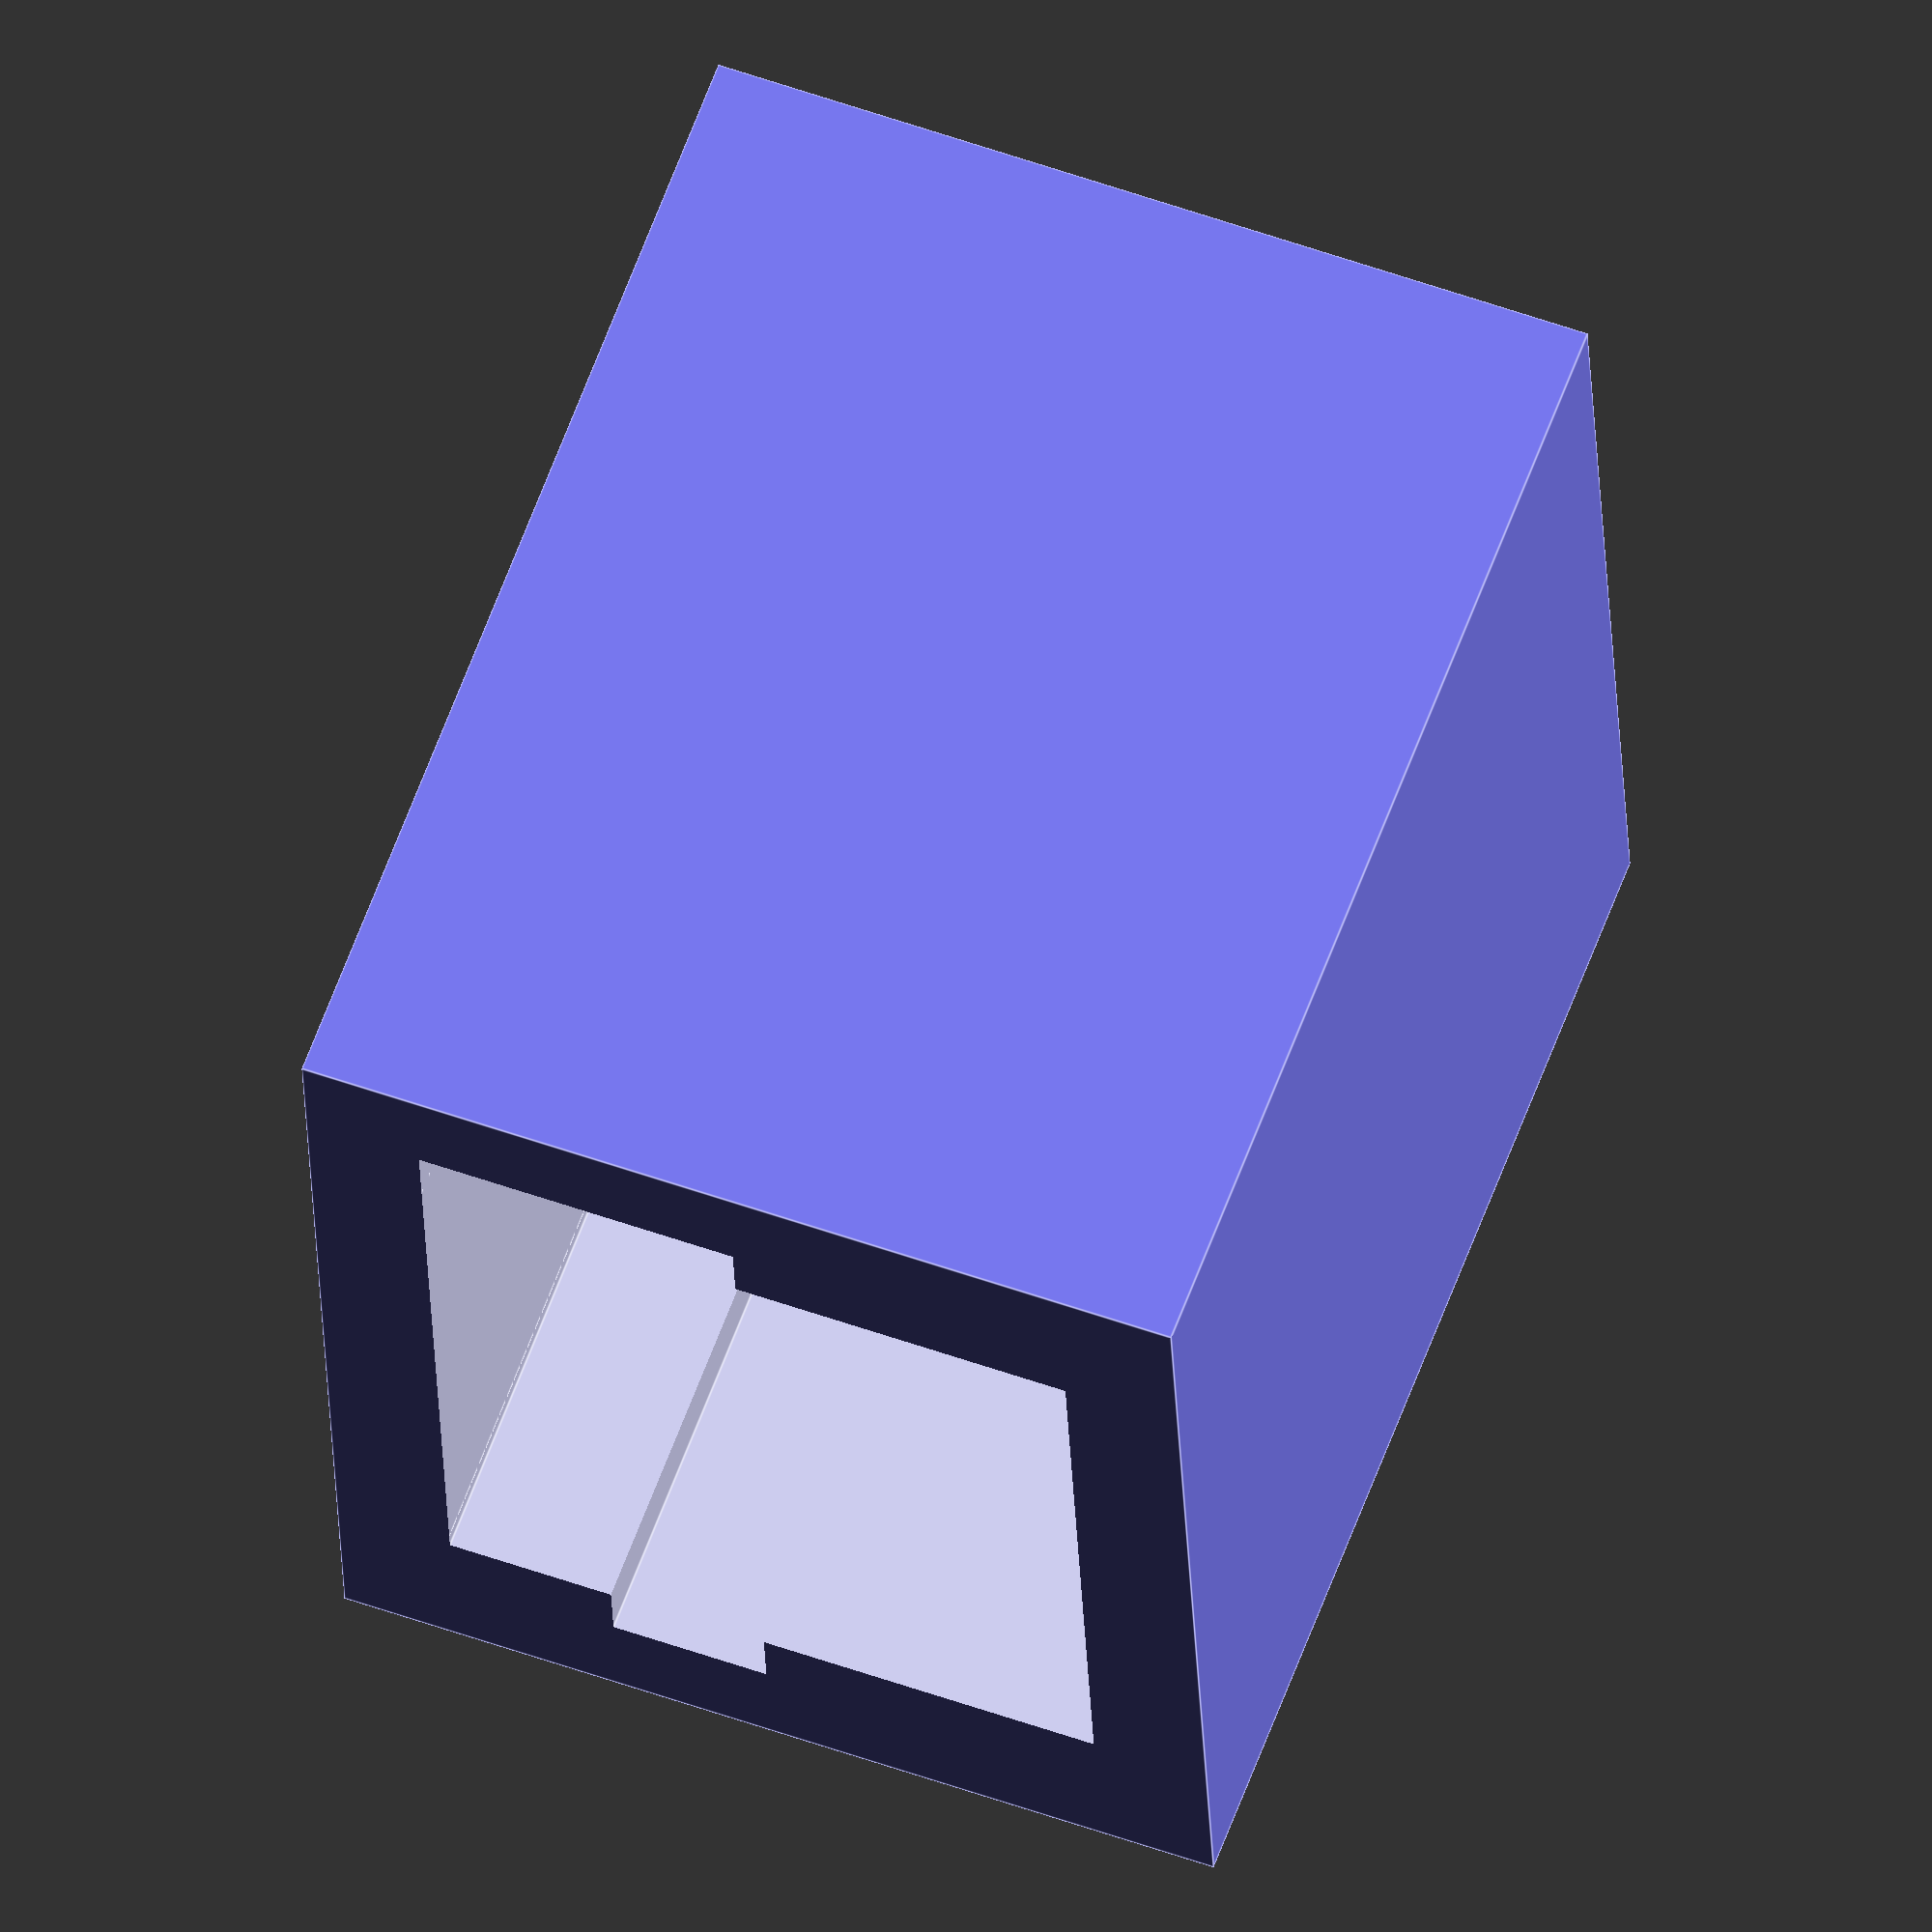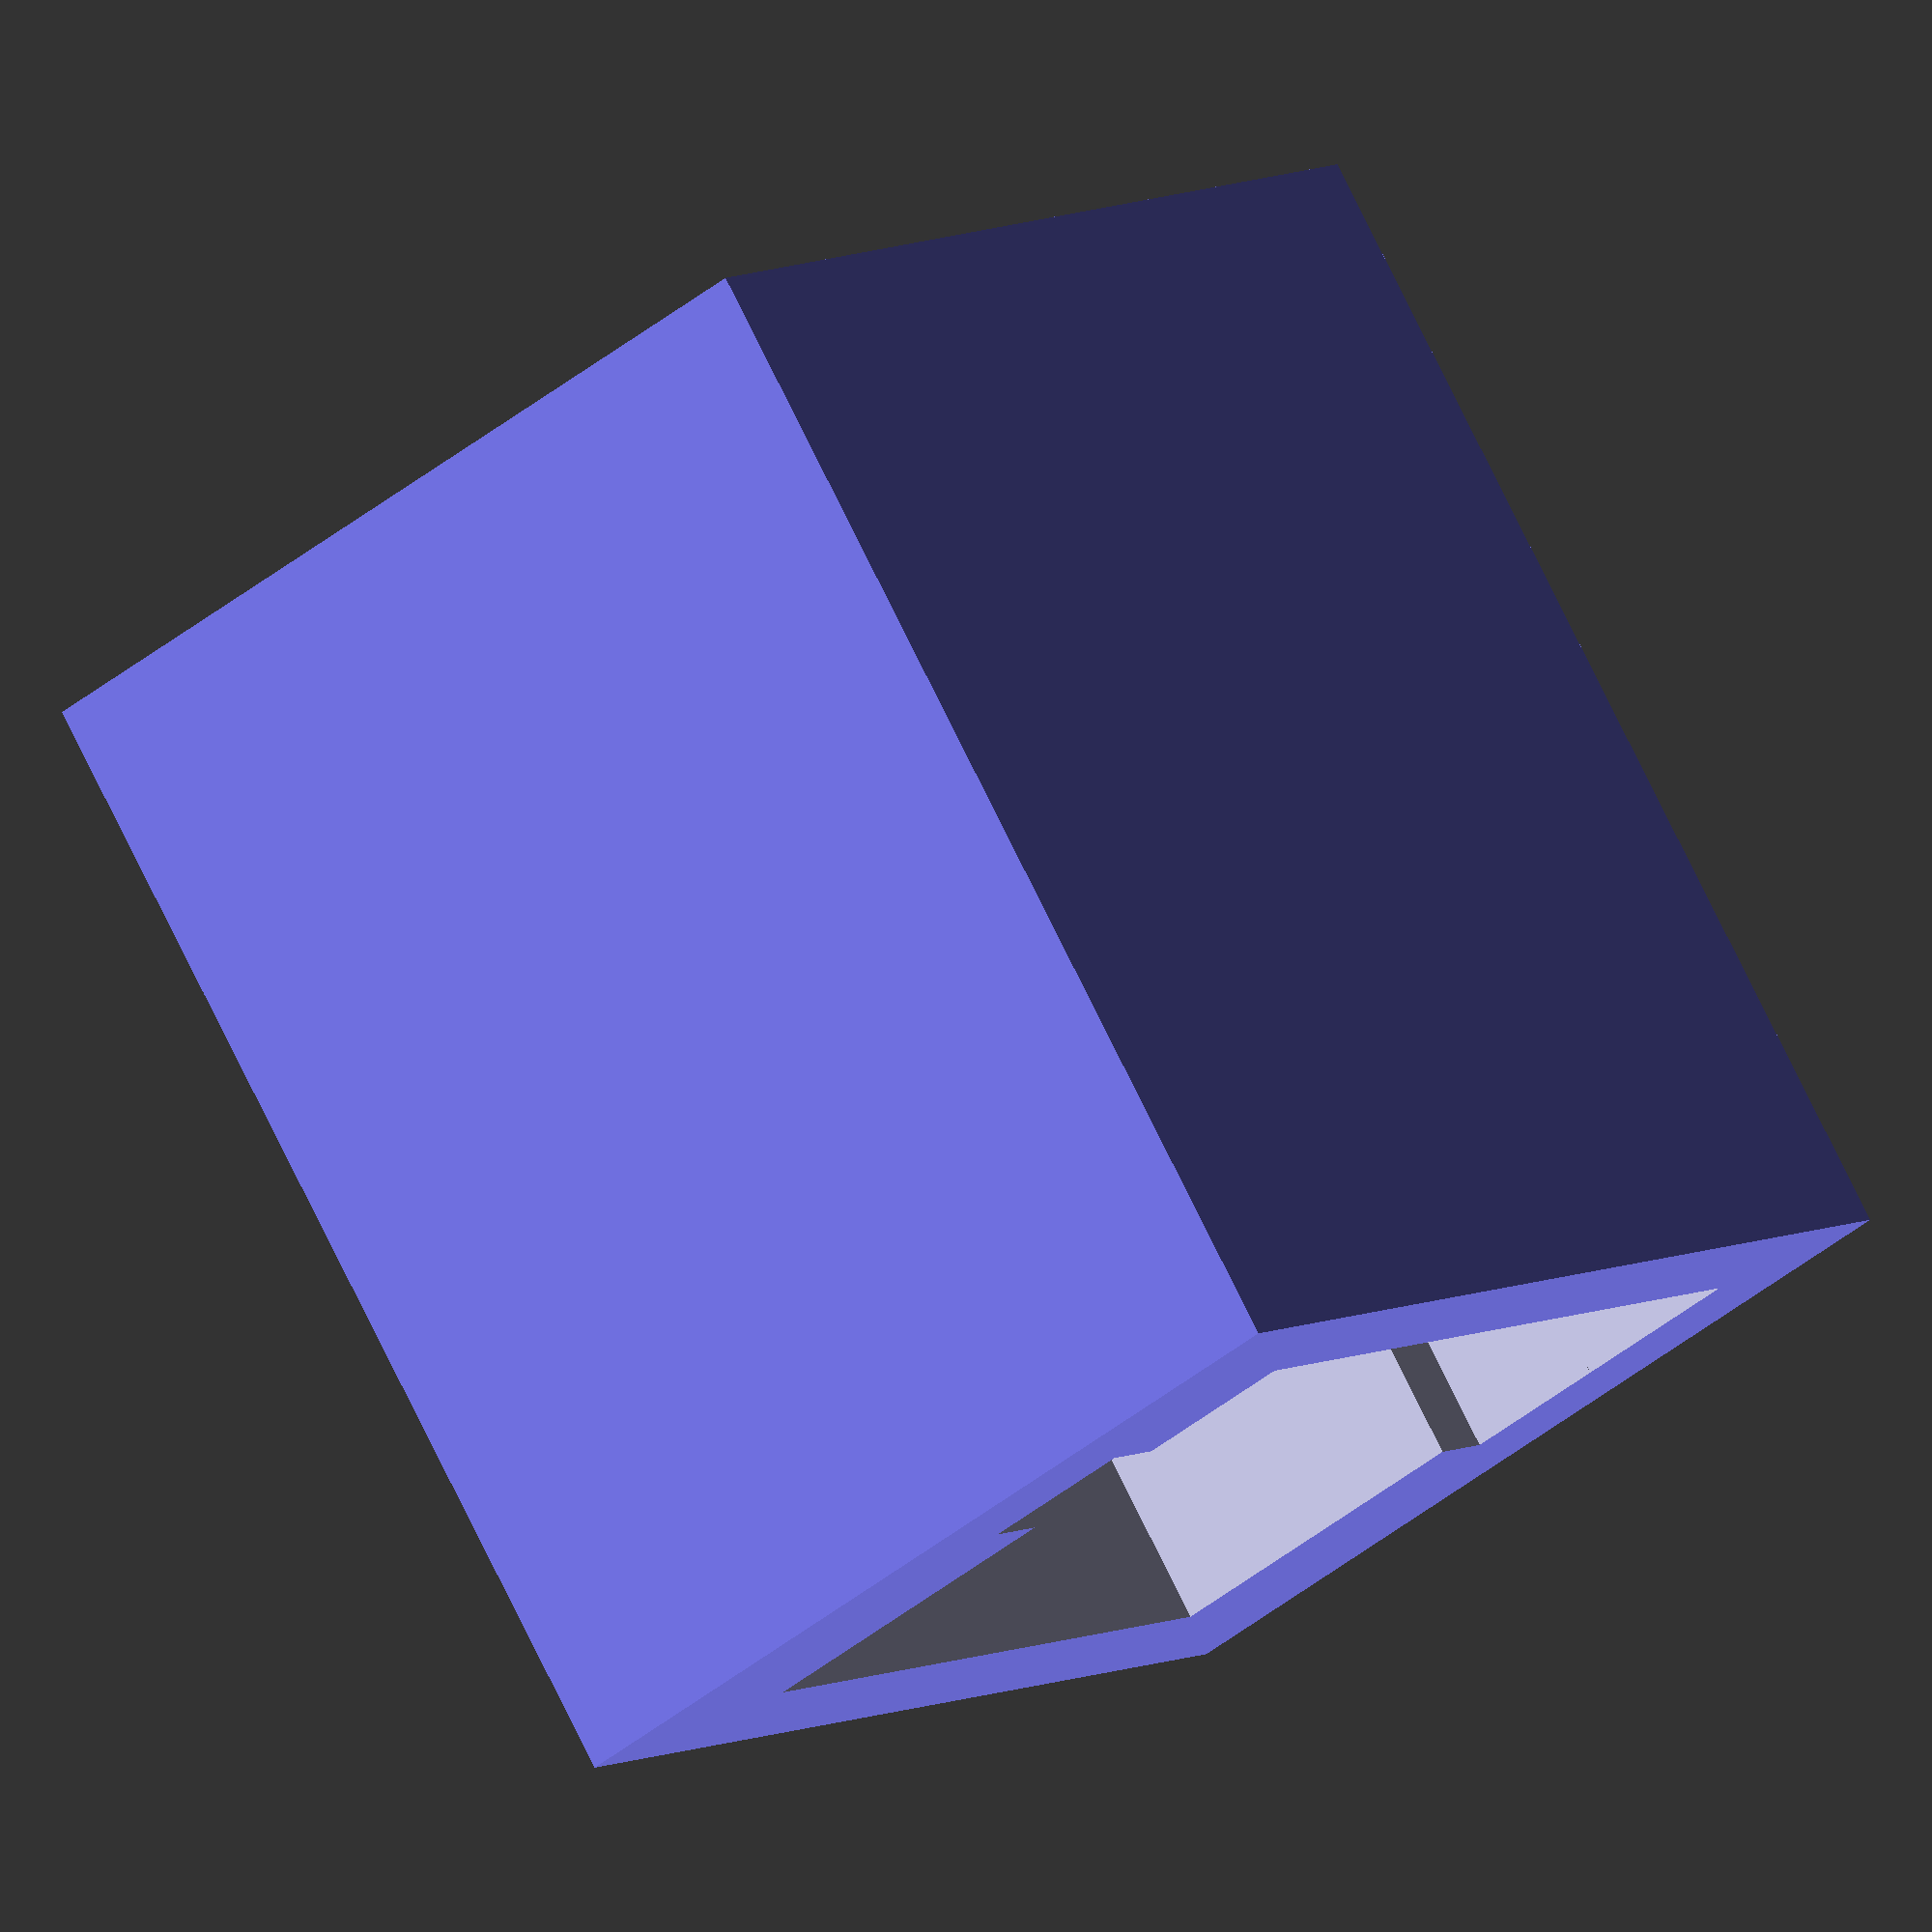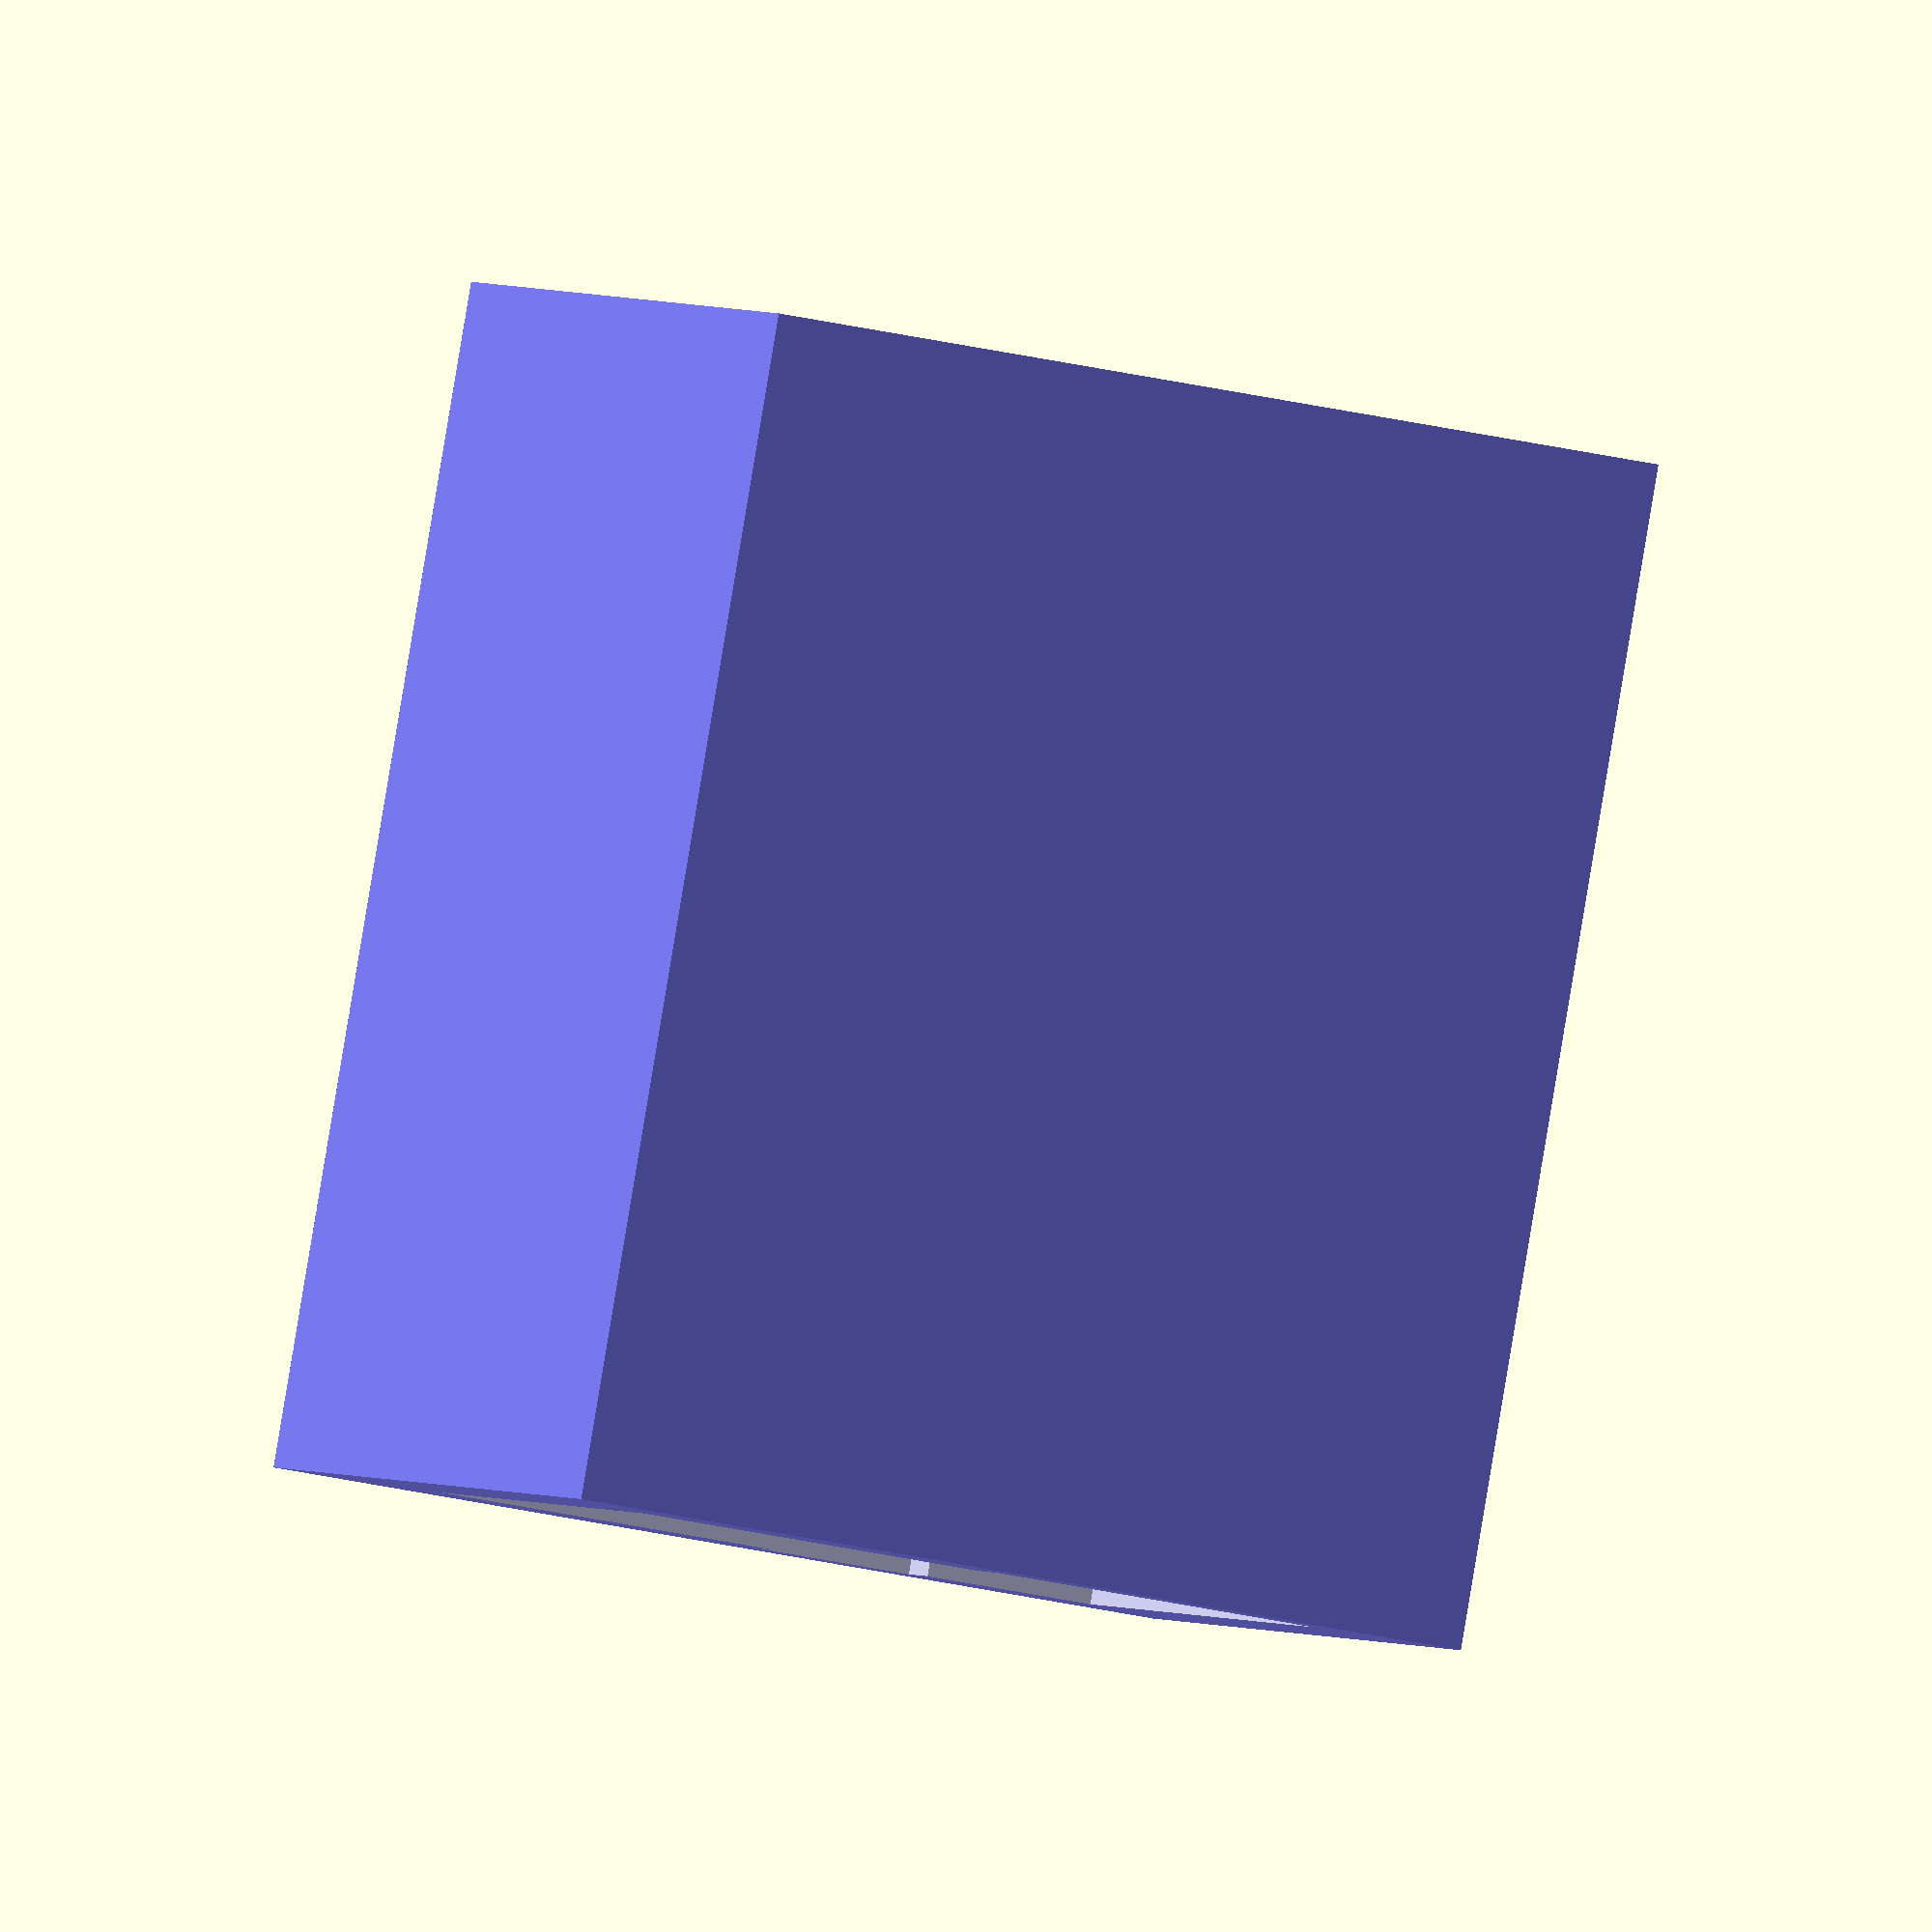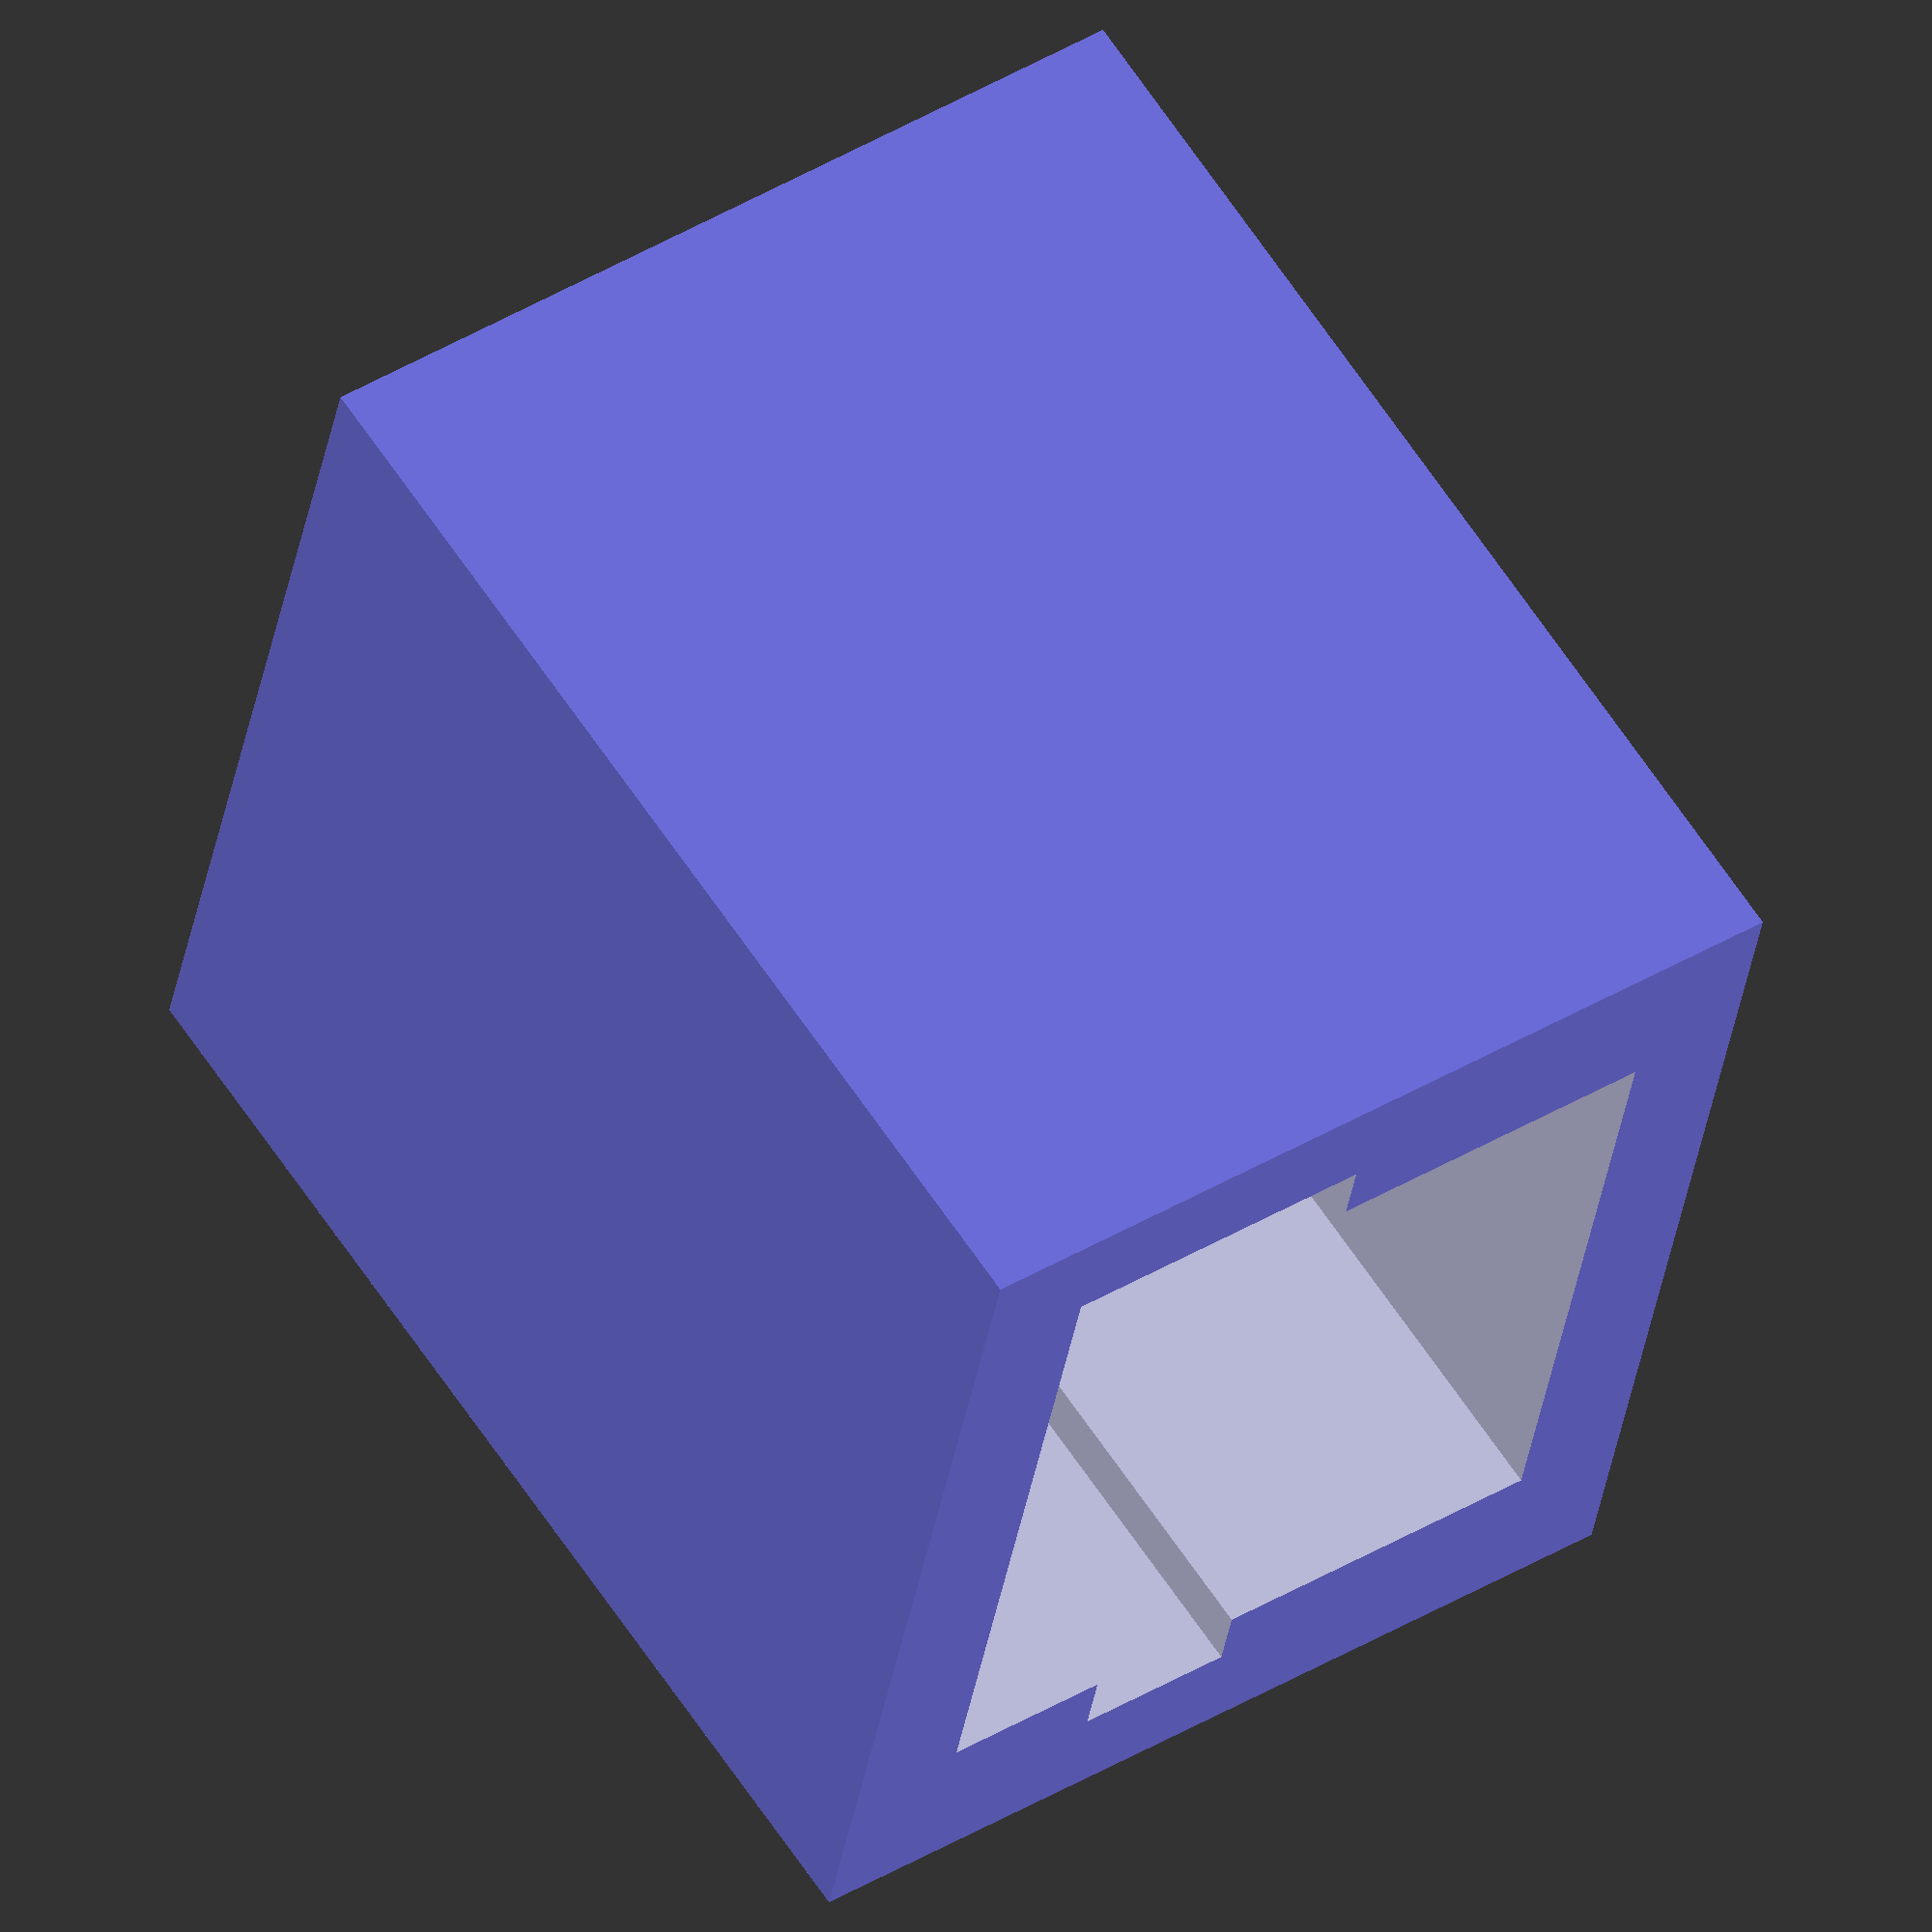
<openscad>

module mount_pir() {
    board_depth = 14;
    board_width = 10;
    board_height = 8;
    board_thickness = 1.5;
    board_margin = 1.0;
    margin = 0.2;
    wall_thickness = 1.4;
    
    d1 = board_depth;
    w1 = board_width + 2*margin + 2*wall_thickness;
    h1 = board_height + 2*wall_thickness;
    
    d2 = d1 + 2;
    w2 = board_width + 2*margin;
    h2 = board_thickness + 2*margin;
    
    d3 = d1 + 2;
    w3 = w2 - 2*board_margin + 2*margin;
    h3 = h1 - 2*wall_thickness;
    
    difference() {
        // main box
        color("#77e")
        translate([-d1, -w1/2, 0])
        cube([d1, w1, h1]);
        
        // cut board
        color("#cce")
        translate([-d2+1, -w2/2, 5.5])
        cube([d2, w2, h2]);
        
        // cut board right side
        color("#cce")
        translate([-d2+1, -w2/2+board_margin, board_height-2*margin-0.3])
        cube([d2, w2-board_margin, h2-margin+0.4]);
        
        // cut front/back
        color("#cce")
        translate([-d3+1, -w3/2, wall_thickness])
        cube([d3, w3, h3]);
    }
}

mount_pir();
</openscad>
<views>
elev=303.7 azim=6.2 roll=110.4 proj=o view=edges
elev=42.1 azim=50.6 roll=314.3 proj=o view=solid
elev=30.9 azim=238.8 roll=251.5 proj=o view=wireframe
elev=315.9 azim=15.4 roll=55.3 proj=o view=solid
</views>
